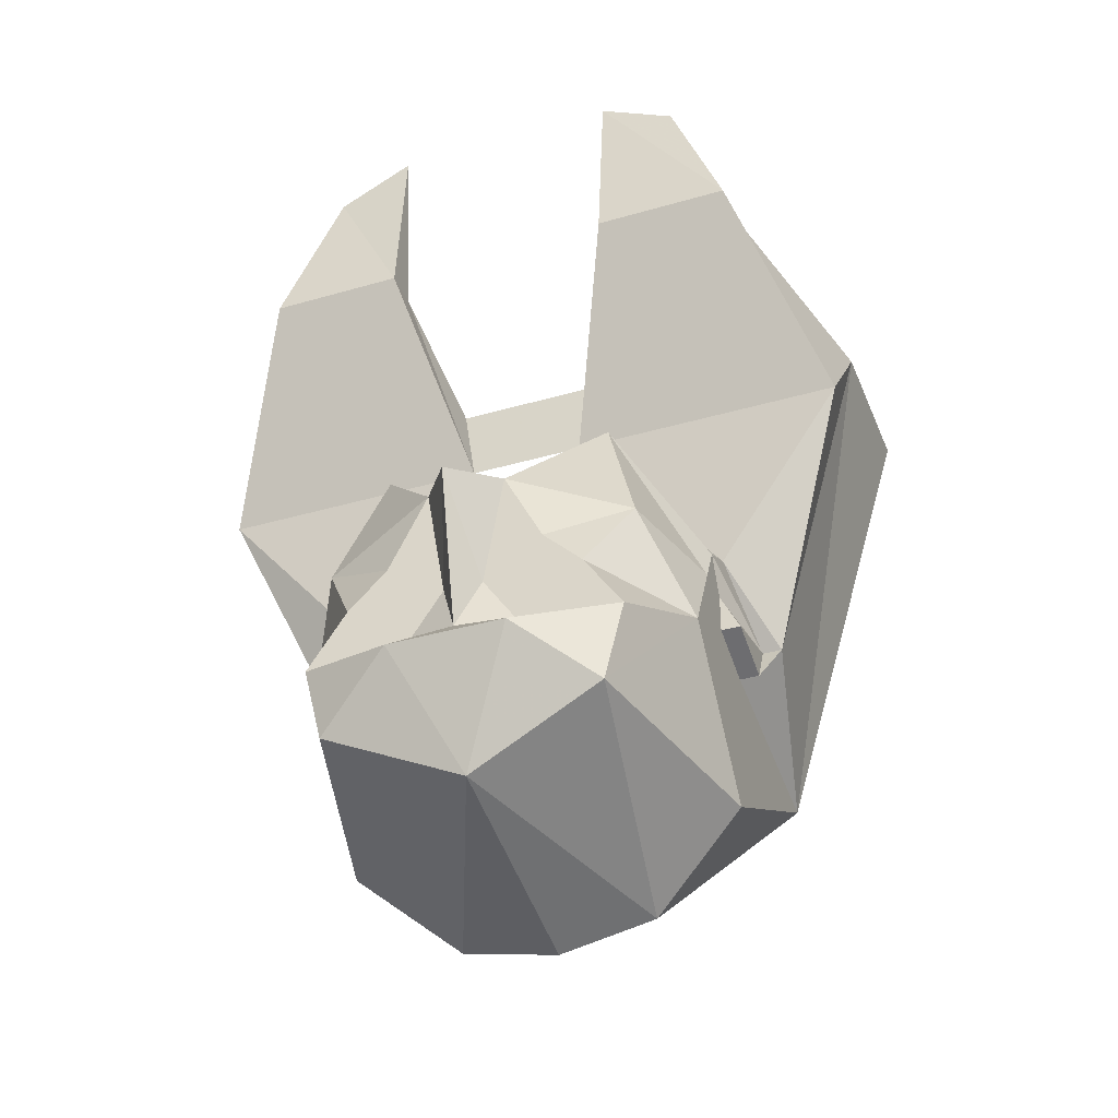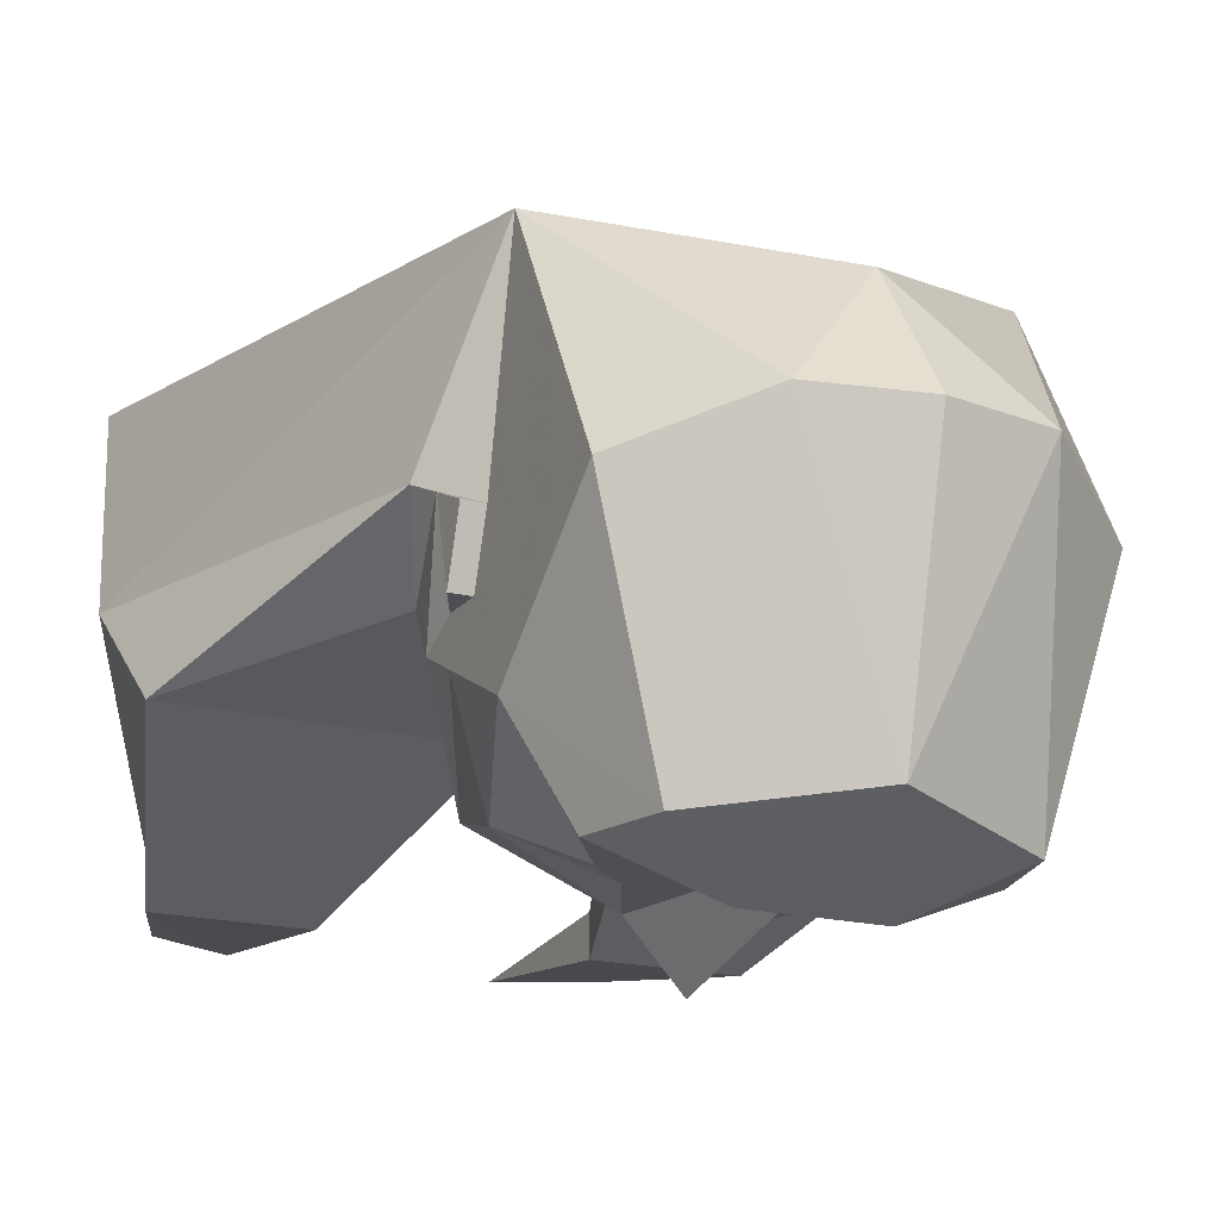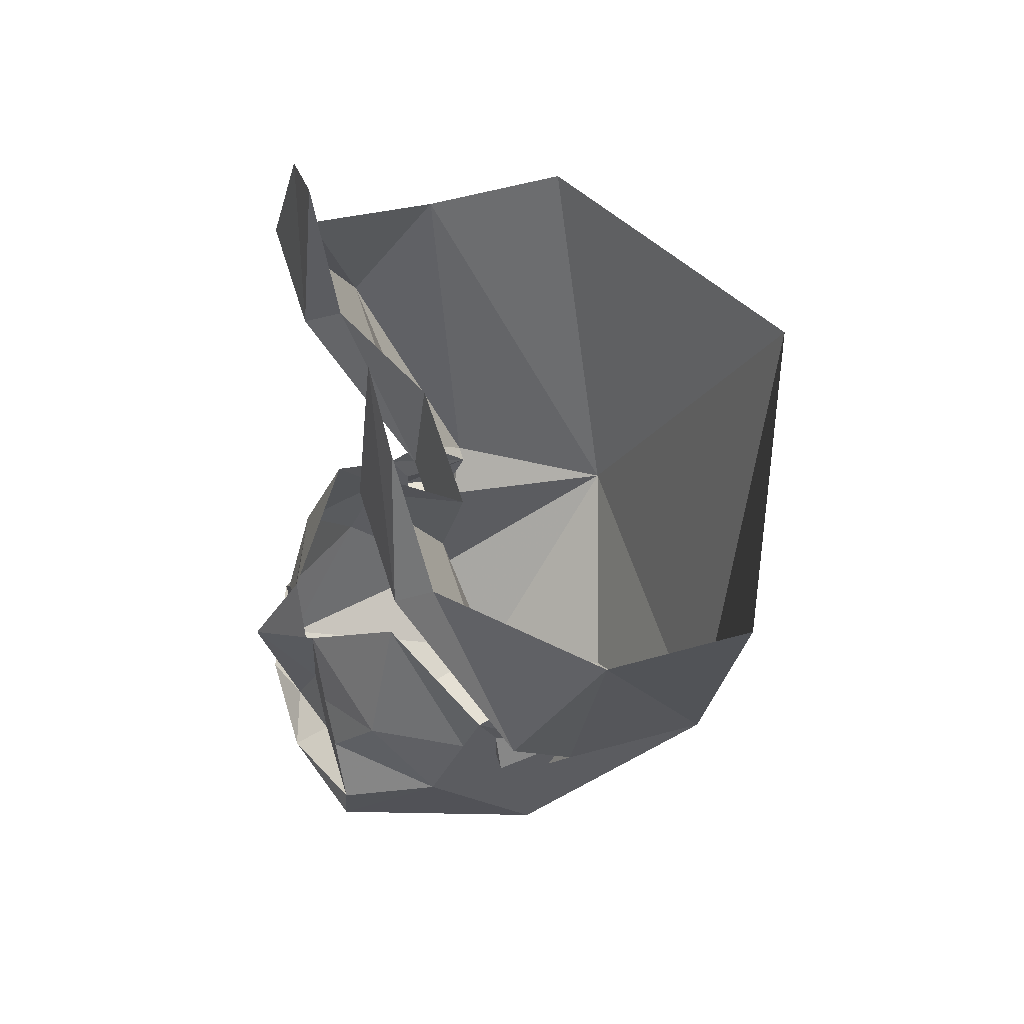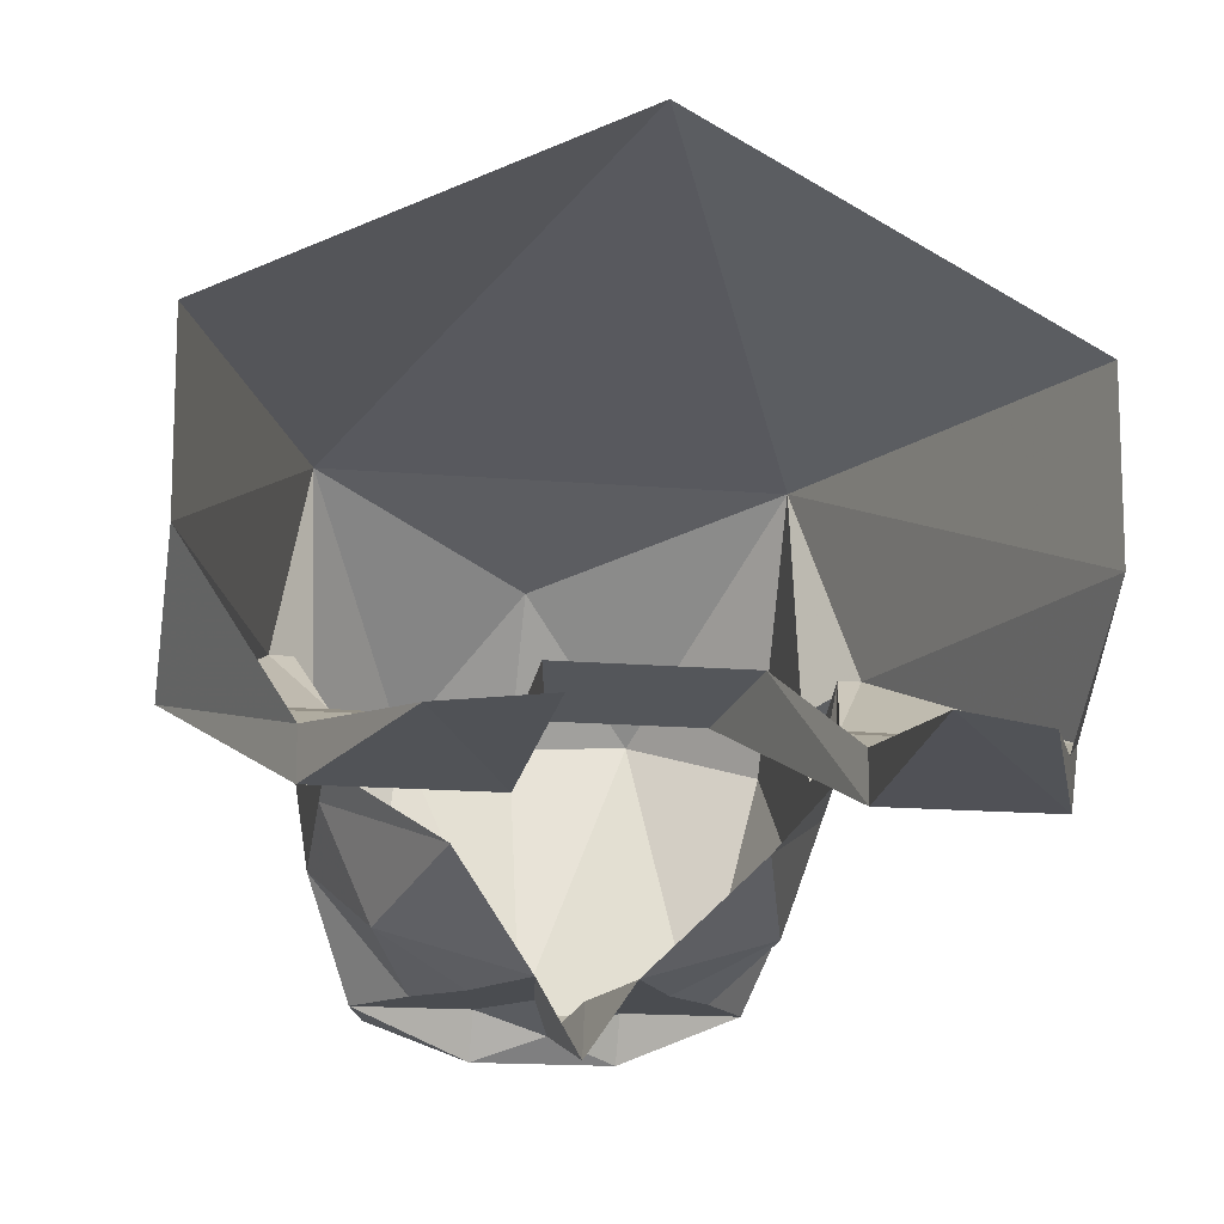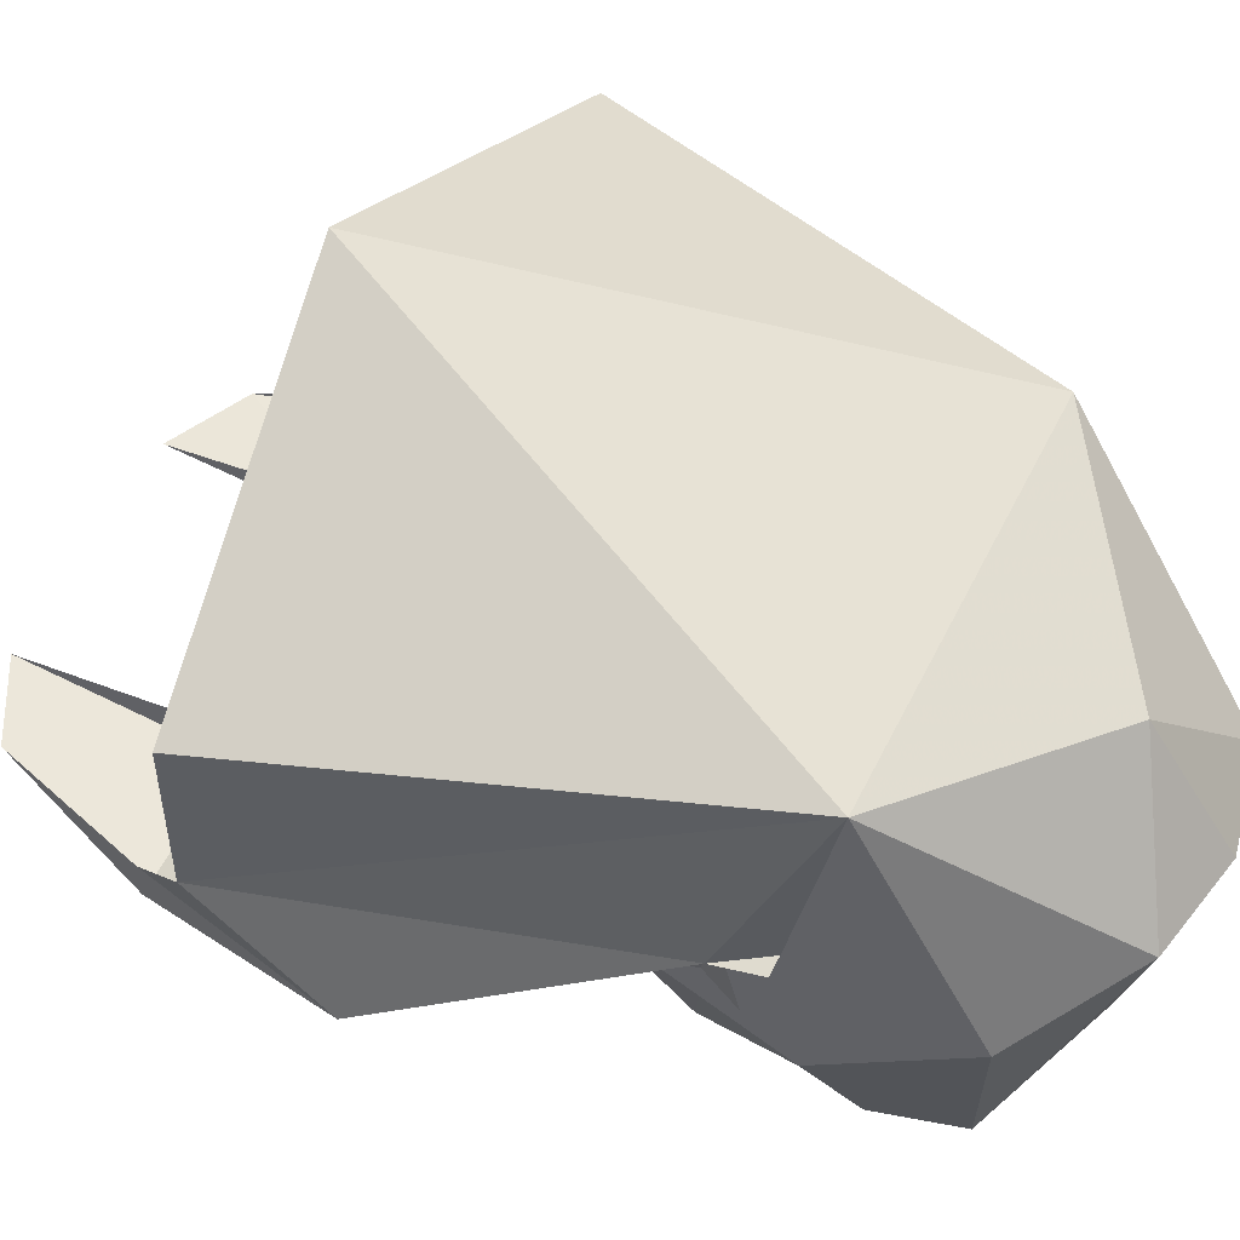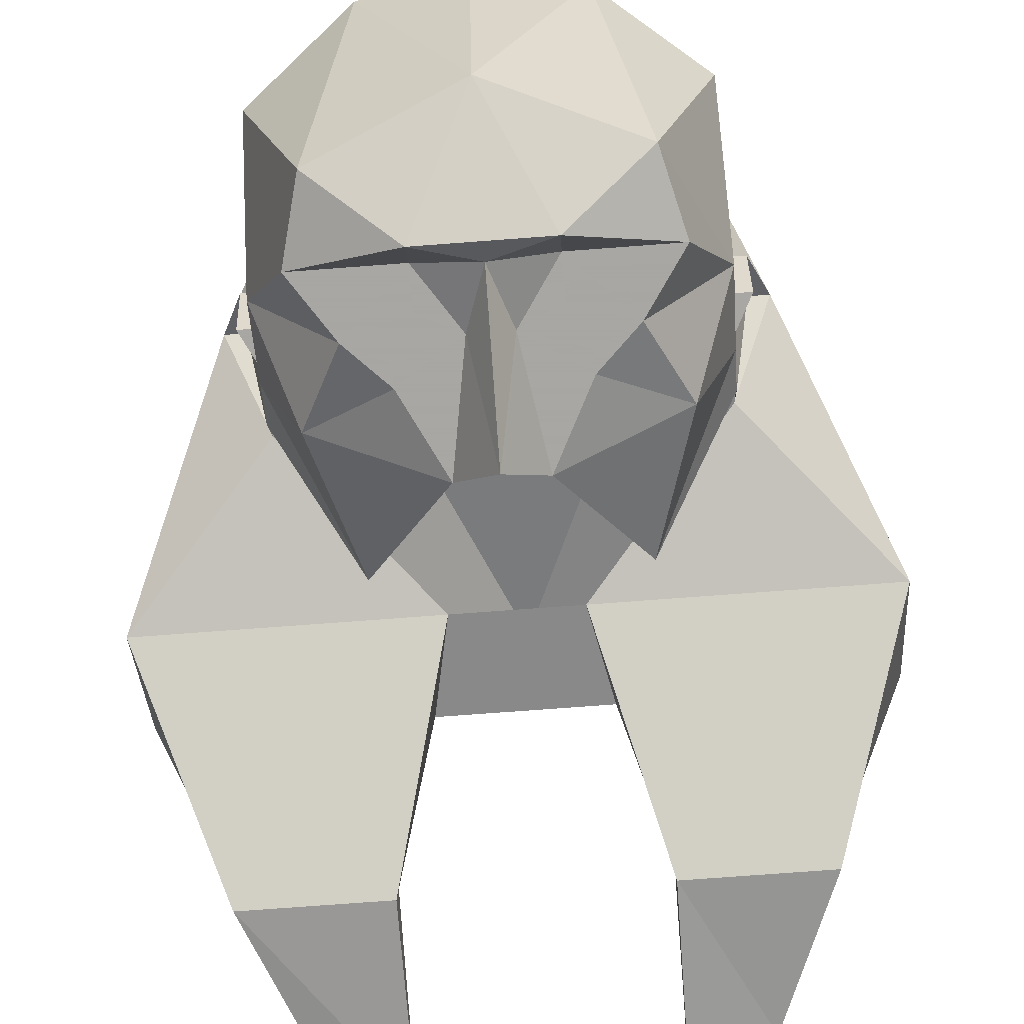
<metadata>
{"format":"obj","ext":"obj","renderer":"f3d","projection":"perspective","resolution":1024,"background":"white","views":[{"elev":-37.6,"azim":-159.6,"up":"+Y"},{"elev":-18.4,"azim":-26.3,"up":"+Z"},{"elev":54.8,"azim":-106.7,"up":"+Y"},{"elev":-14.8,"azim":169.2,"up":"+Z"},{"elev":53.4,"azim":-64.3,"up":"+Z"},{"elev":-74.4,"azim":4.3,"up":"+Z"}]}
</metadata>
<code>
v 0.03125 -1.422 -0.1328
v 0.04688 -1.43 -0.1328
v 0.007812 -1.43 -0.1328
v 0.03125 -1.414 -0.1328
v 0.0625 -1.398 -0.1172
v 0.07812 -1.438 -0.09375
v 0.0625 -1.453 -0.1328
v 0.02344 -1.453 -0.1328
v 0.02344 -1.438 -0.1328
v 0 -1.453 -0.1406
v 0 -1.422 -0.1484
v 0 -1.391 -0.1562
v 0.01562 -1.383 -0.1328
v 0.04688 -1.344 -0.1016
v 0.07812 -1.406 -0.07812
v 0.07812 -1.422 -0.0625
v 0.07812 -1.492 -0.04688
v 0.05469 -1.484 -0.1328
v 0.02344 -1.461 -0.1484
v -0.02344 -1.461 -0.1484
v -0.02344 -1.453 -0.1328
v -0.007812 -1.43 -0.1328
v -0.01562 -1.383 -0.1328
v -0.03125 -1.414 -0.1328
v -0.0625 -1.398 -0.1172
v -0.04688 -1.344 -0.1016
v -0.07812 -1.406 -0.07812
v -0.07812 -1.391 -0.07031
v -0.07812 -1.406 -0.0625
v -0.08594 -1.414 -0.03125
v -0.07812 -1.383 -0.05469
v -0.09375 -1.414 -0.03125
v -0.1328 -1.32 -0.07031
v -0.02344 -1.32 -0.07031
v -0.1016 -1.234 -0.1094
v -0.04688 -1.234 -0.1094
v -0.03125 -1.281 -0.0625
v 0.02344 -1.32 -0.07031
v 0.03125 -1.281 -0.0625
v 0.04688 -1.234 -0.09375
v 0.04688 -1.234 -0.1094
v 0.1328 -1.32 -0.07031
v 0.07812 -1.383 -0.05469
v 0.09375 -1.414 -0.03125
v 0.08594 -1.414 -0.03125
v 0.07812 -1.391 -0.07031
v 0.07812 -1.406 -0.0625
v -0.04688 -1.43 -0.1328
v -0.03125 -1.422 -0.1328
v -0.07812 -1.438 -0.09375
v -0.07812 -1.422 -0.0625
v -0.02344 -1.438 -0.1328
v -0.0625 -1.453 -0.1328
v -0.05469 -1.484 -0.1328
v -0.07812 -1.492 -0.04688
v -0.07812 -1.43 -0.03906
v -0.08594 -1.422 -0.0625
v -0.08594 -1.43 -0.03906
v -0.07812 -1.445 0.03906
v -0.1328 -1.273 -0.03125
v -0.1016 -1.234 -0.09375
v -0.07812 -1.172 -0.1016
v -0.04688 -1.156 -0.1016
v -0.04688 -1.234 -0.09375
v 0 -1.508 -0.125
v -0.03906 -1.523 -0.03125
v 0.08594 -1.422 -0.0625
v 0.08594 -1.43 -0.03906
v 0.07812 -1.43 -0.03906
v 0.1328 -1.273 -0.03125
v 0.07812 -1.445 0.03906
v 0.1016 -1.234 -0.09375
v 0.1016 -1.234 -0.1094
v 0.07812 -1.172 -0.1016
v 0.04688 -1.156 -0.1016
v 0.1328 -1.273 0.03125
v 0 -1.258 0.09375
v 0 -1.5 0.01562
v 0.03906 -1.523 -0.03125
v -0.1328 -1.273 0.03125
v 0 -1.531 -0.03125
f 1 2 3
f 2 9 3
f 22 48 49
f 22 52 48
f 1 3 4
f 1 4 2
f 2 4 5
f 2 5 6
f 2 6 7
f 2 7 8
f 2 8 9
f 3 9 8
f 3 8 10
f 3 10 11
f 3 11 12
f 3 12 13
f 3 13 4
f 4 13 5
f 5 13 14
f 5 14 15
f 5 15 6
f 7 19 8
f 8 19 10
f 10 19 20
f 10 20 21
f 10 21 22
f 10 22 11
f 11 22 12
f 12 22 23
f 23 22 24
f 23 24 25
f 23 25 26
f 26 25 27
f 26 27 28
f 28 27 29
f 28 29 30
f 28 30 31
f 31 30 32
f 34 37 38
f 38 37 39
f 43 44 45
f 43 45 46
f 46 45 47
f 46 47 47
f 46 47 15
f 46 15 14
f 22 49 24
f 24 49 48
f 24 48 25
f 25 48 50
f 25 50 27
f 29 51 29
f 29 29 28
f 48 52 21
f 48 21 53
f 48 53 50
f 51 56 57
f 51 57 29
f 29 57 30
f 30 57 58
f 30 58 32
f 32 58 56
f 22 21 52
f 21 20 53
f 67 45 68
f 67 68 69
f 67 69 16
f 67 16 47
f 67 47 45
f 47 47 16
f 44 69 68
f 44 68 45
f 57 56 58
f 6 15 16
f 6 16 17
f 6 17 18
f 6 18 7
f 7 18 19
f 31 32 33
f 31 33 34
f 34 33 35
f 34 35 36
f 34 36 37
f 38 39 40
f 38 40 41
f 38 41 42
f 38 42 43
f 43 42 44
f 27 50 51
f 27 51 29
f 50 53 54
f 50 54 55
f 50 55 51
f 51 55 56
f 32 56 59
f 32 59 60
f 32 60 33
f 33 60 61
f 33 61 35
f 35 61 62
f 35 62 63
f 35 63 36
f 36 63 64
f 36 64 37
f 53 20 54
f 54 20 65
f 54 65 66
f 54 66 55
f 55 66 59
f 55 59 56
f 47 16 15
f 70 71 44
f 70 44 42
f 70 42 72
f 72 42 73
f 72 73 74
f 74 73 41
f 74 41 75
f 75 41 40
f 70 76 71
f 71 76 77
f 71 77 59
f 71 59 78
f 71 78 79
f 71 79 17
f 71 17 69
f 71 69 44
f 59 80 60
f 80 59 77
f 42 41 73
f 19 18 65
f 19 65 20
f 59 66 78
f 78 66 81
f 78 81 79
f 79 81 65
f 79 65 18
f 79 18 17
f 17 16 69
f 65 81 66

</code>
